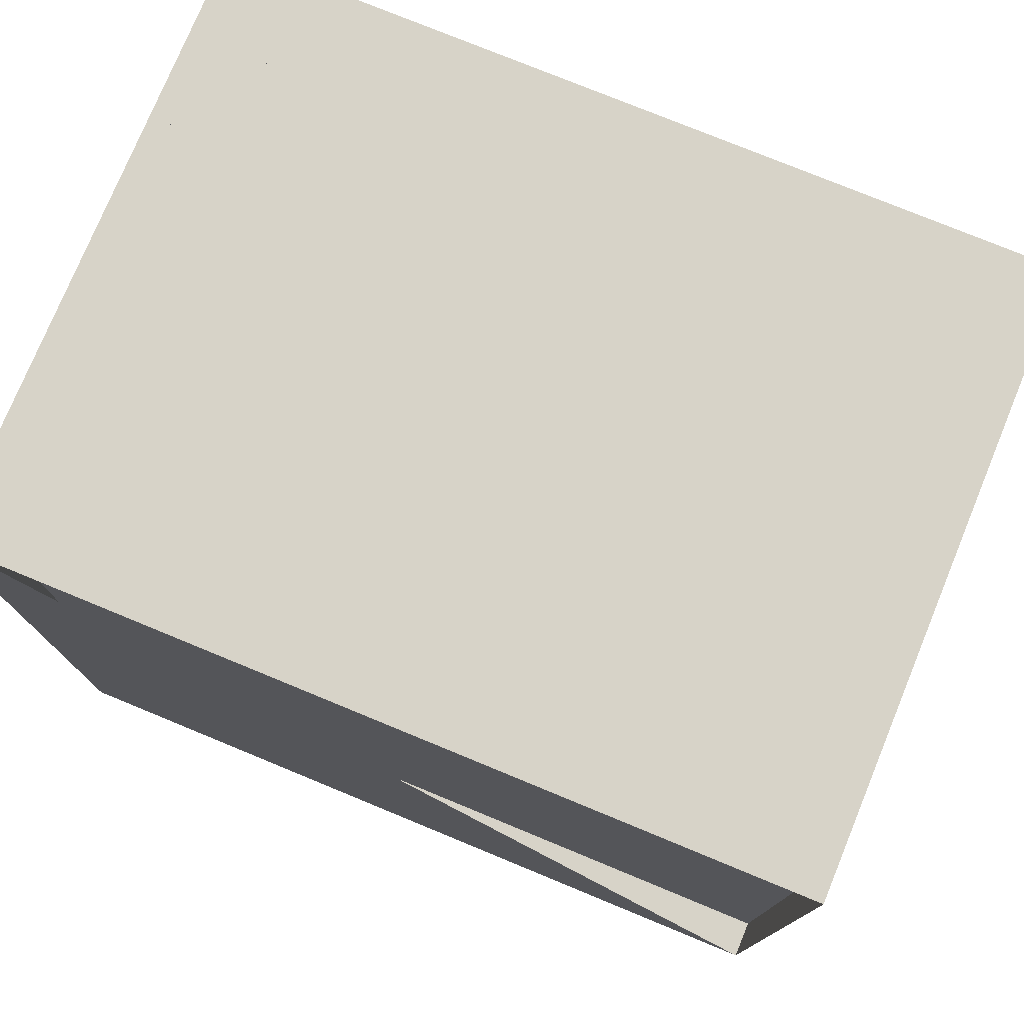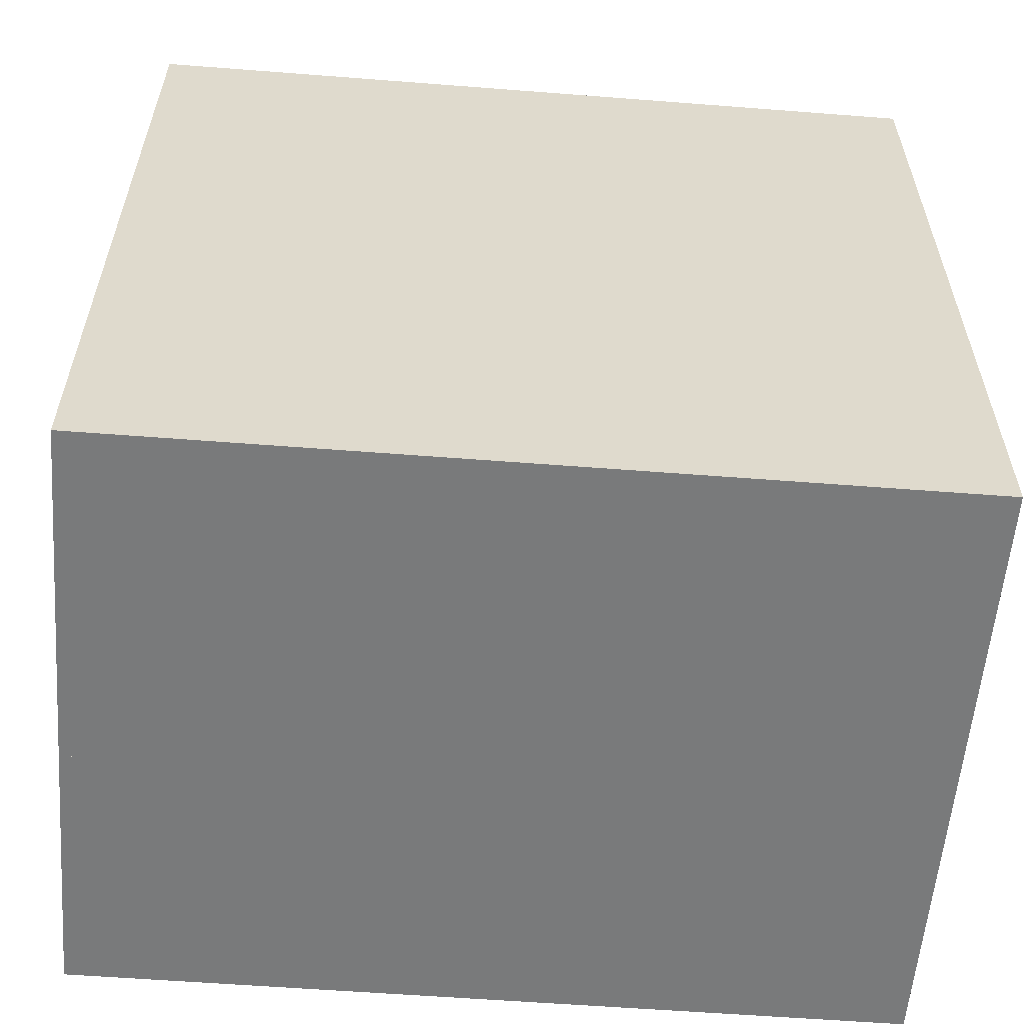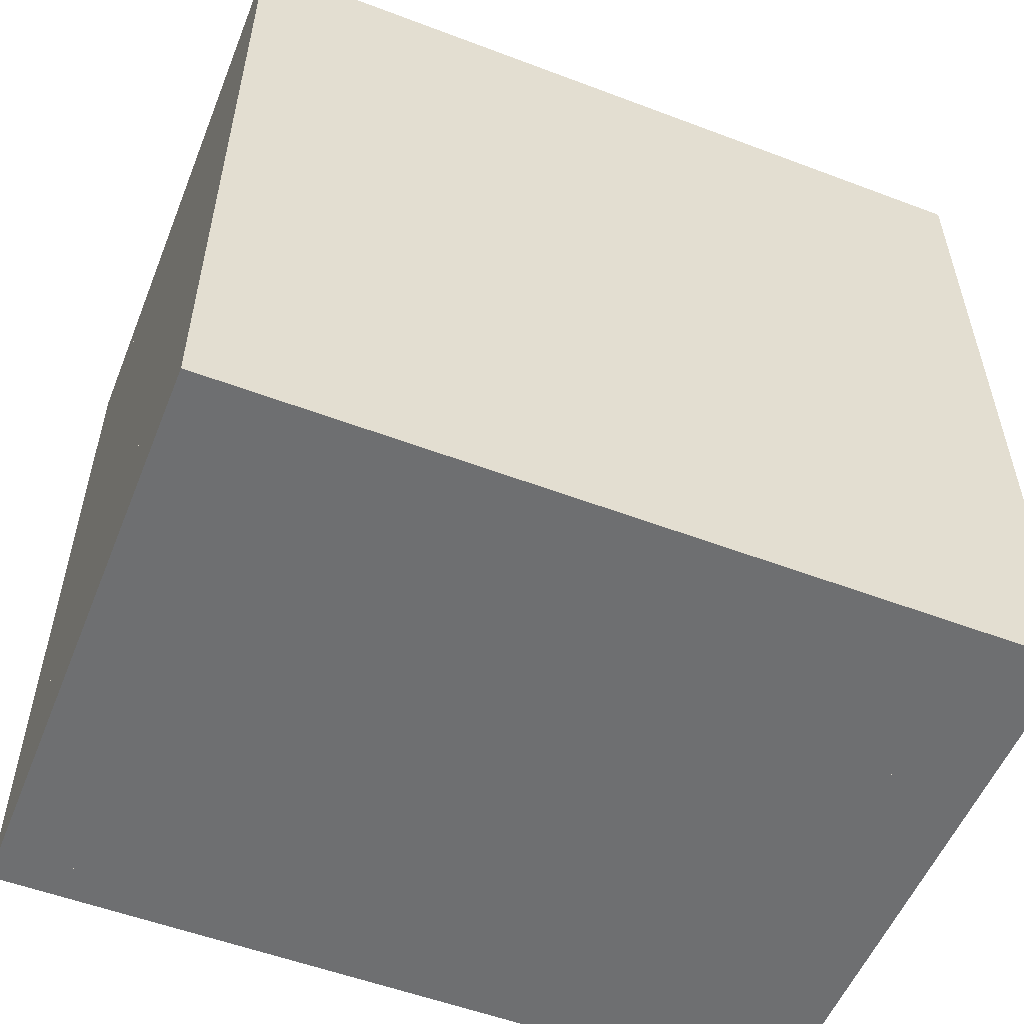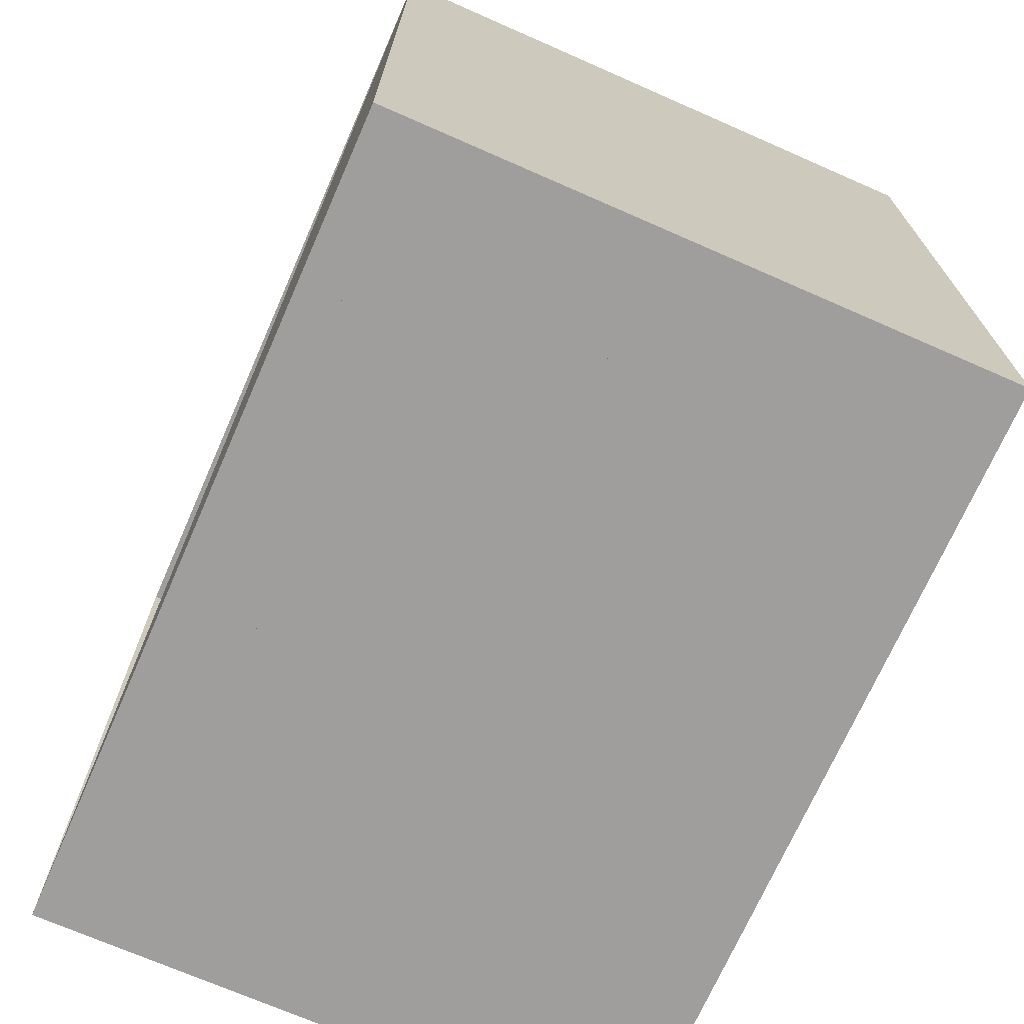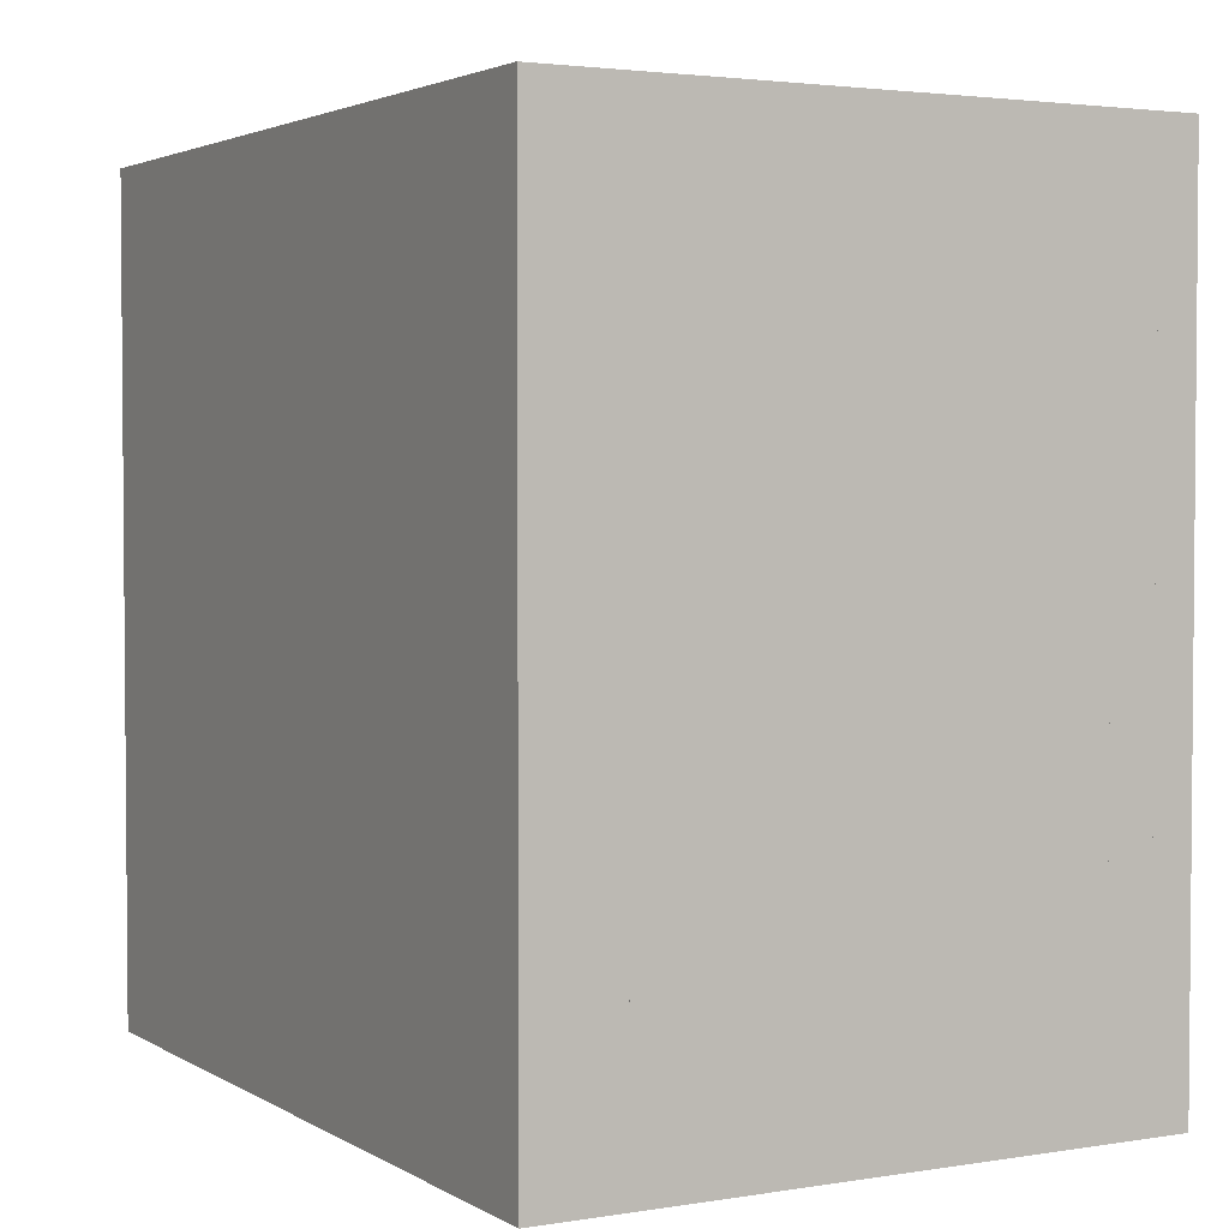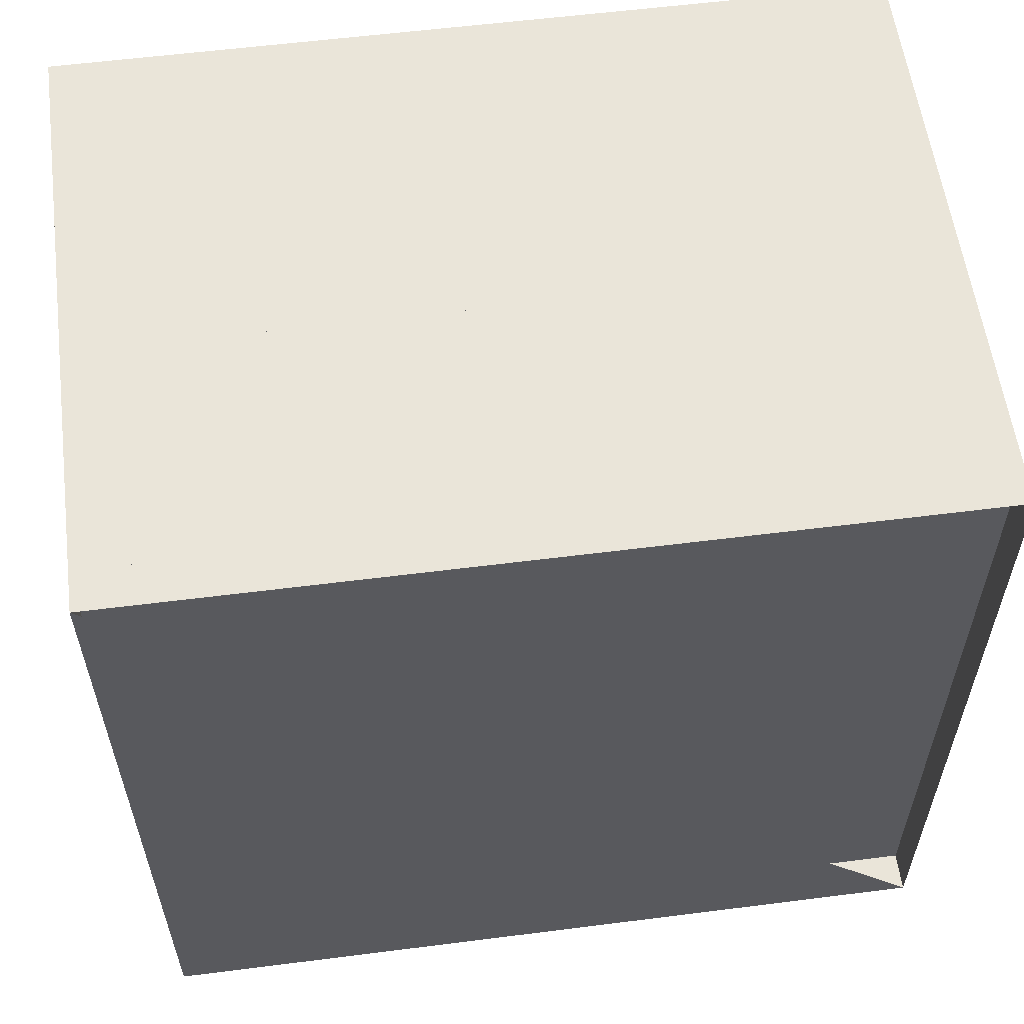
<metadata>
{"format":"obj","ext":"obj","renderer":"f3d","projection":"perspective","resolution":1024,"background":"white","views":[{"elev":76.6,"azim":-67.6,"up":"+Y"},{"elev":-58.0,"azim":85.4,"up":"+Z"},{"elev":-54.5,"azim":68.2,"up":"+Y"},{"elev":-71.0,"azim":-23.7,"up":"+Z"},{"elev":2.9,"azim":151.0,"up":"+Y"},{"elev":57.9,"azim":-97.5,"up":"+Y"}]}
</metadata>
<code>
v 0 -1 -1
v 0 -1 1
v 0 1 1
v 0 1 -1
v 0.0973 -1 -1
v 0.0973 -1 1
v 0.0973 1 1
v 0.0973 1 -1
v 0.2062 -1 -1
v 0.2062 -1 1
v 0.2062 1 1
v 0.2062 1 -1
v 0.3323 -1 -1
v 0.3323 -1 1
v 0.3323 1 1
v 0.3323 1 -1
v 0.48 -1 -1
v 0.48 -1 1
v 0.48 1 1
v 0.48 1 -1
v 0.6511 -1 -1
v 0.6511 -1 1
v 0.6511 1 1
v 0.6511 1 -1
v 0.8444 -1 -1
v 0.8444 -1 1
v 0.8444 1 1
v 0.8444 1 -1
v 1.053 -1 -1
v 1.053 -1 1
v 1.053 1 1
v 1.053 1 -1
v 1.267 -1 -1
v 1.267 -1 1
v 1.267 1 1
v 1.267 1 -1
v 1.487 -1 -1
v 1.487 -1 1
v 1.487 1 1
v 1.487 1 -1
f 1 2 4 5
f 5 6 7 8
f 5 6 2 1
f 6 7 3 2
f 7 8 4 3
f 8 5 1 4
f 9 10 11 12
f 9 10 6 5
f 10 11 7 6
f 11 12 8 7
f 12 9 5 8
f 13 14 15 16
f 13 14 10 9
f 14 15 11 10
f 15 16 12 11
f 16 13 9 12
f 17 18 19 20
f 17 18 14 13
f 18 19 15 14
f 19 20 16 15
f 20 17 13 16
f 21 22 23 24
f 21 22 18 17
f 22 23 19 18
f 23 24 20 19
f 24 21 17 20
f 25 26 27 28
f 25 26 22 21
f 26 27 23 22
f 27 28 24 23
f 28 25 21 24
f 29 30 31 32
f 29 30 26 25
f 30 31 27 26
f 31 32 28 27
f 32 29 25 28
f 33 34 35 36
f 33 34 30 29
f 34 35 31 30
f 35 36 32 31
f 36 33 29 32
f 37 38 39 40
f 37 38 34 33
f 38 39 35 34
f 39 40 36 35
f 40 37 33 36

</code>
